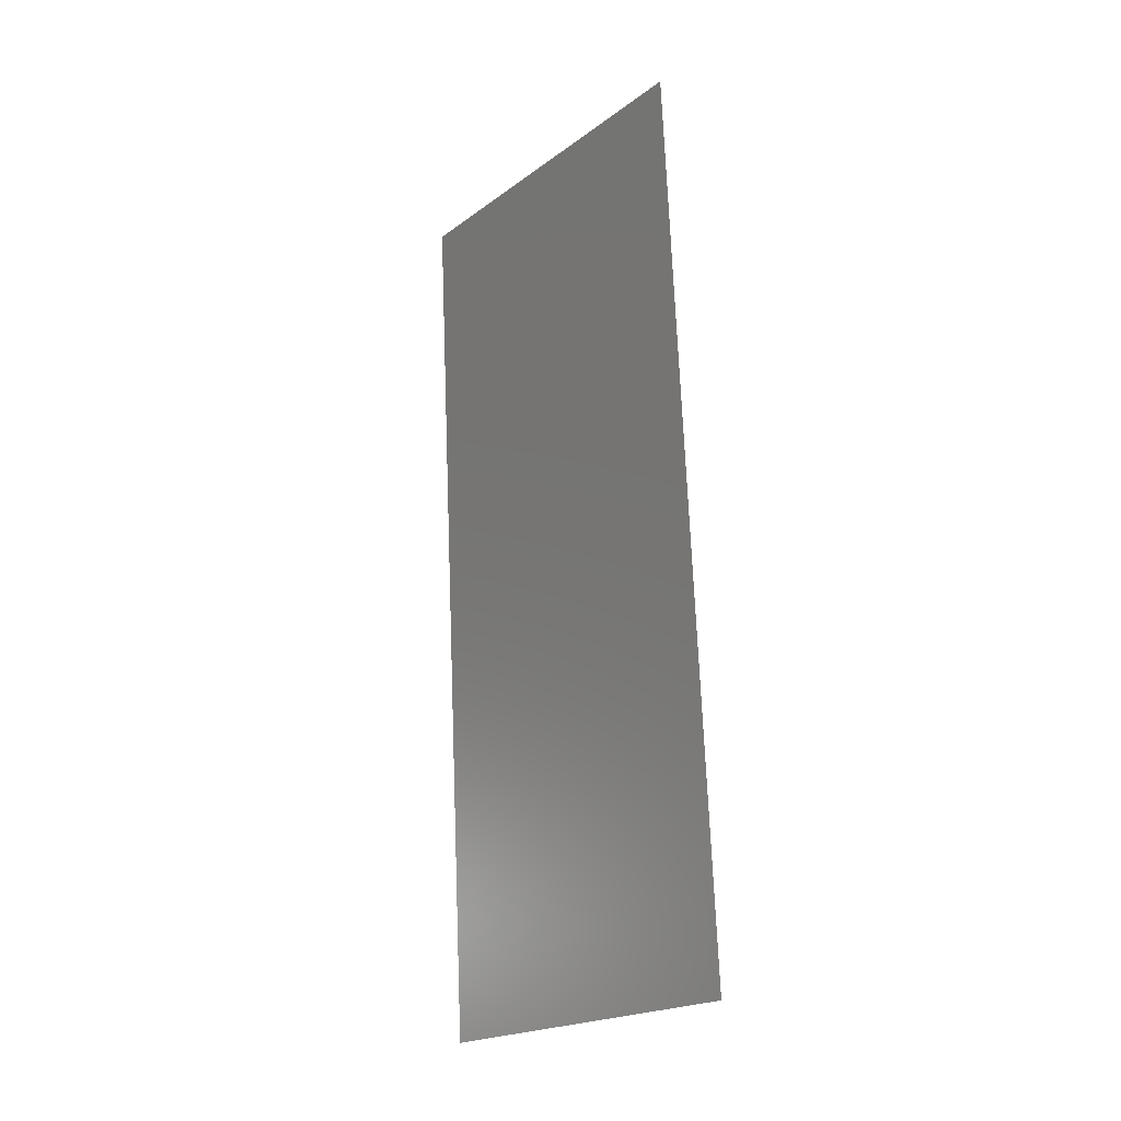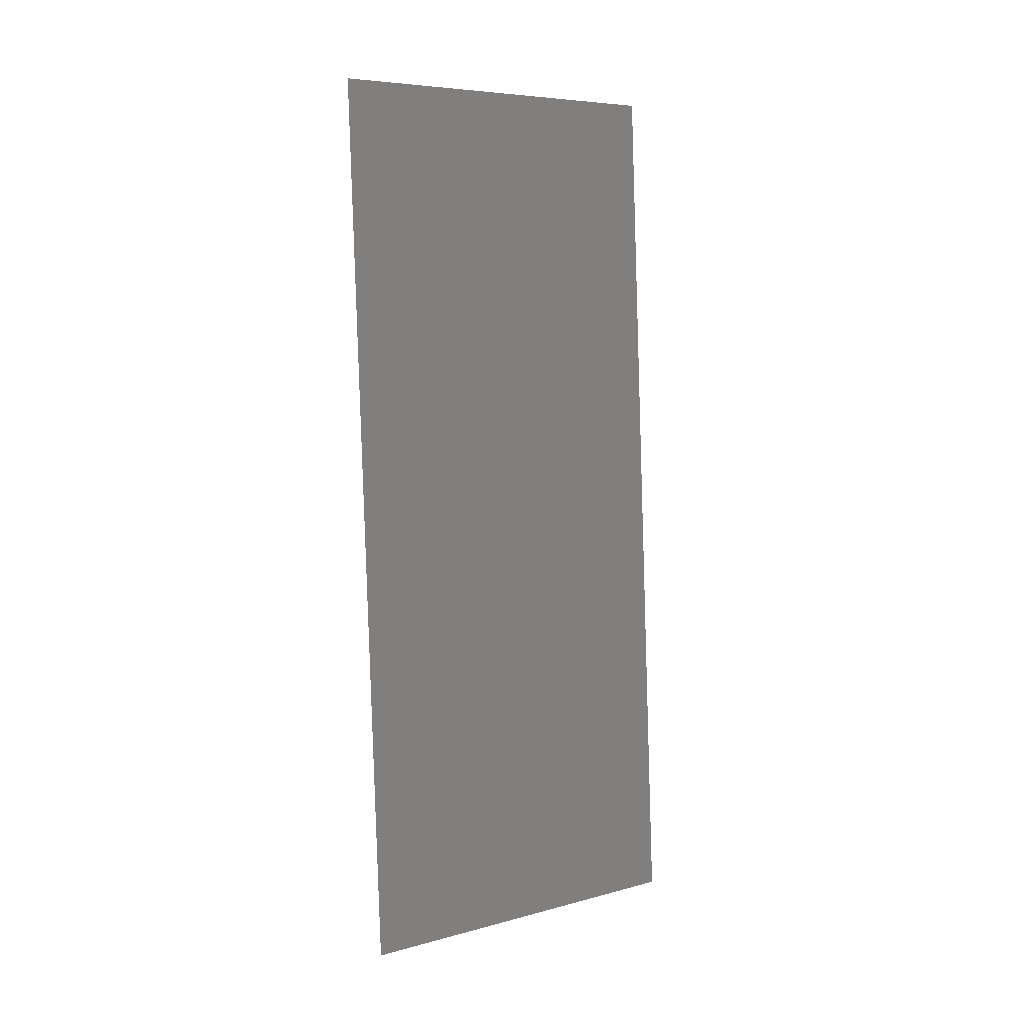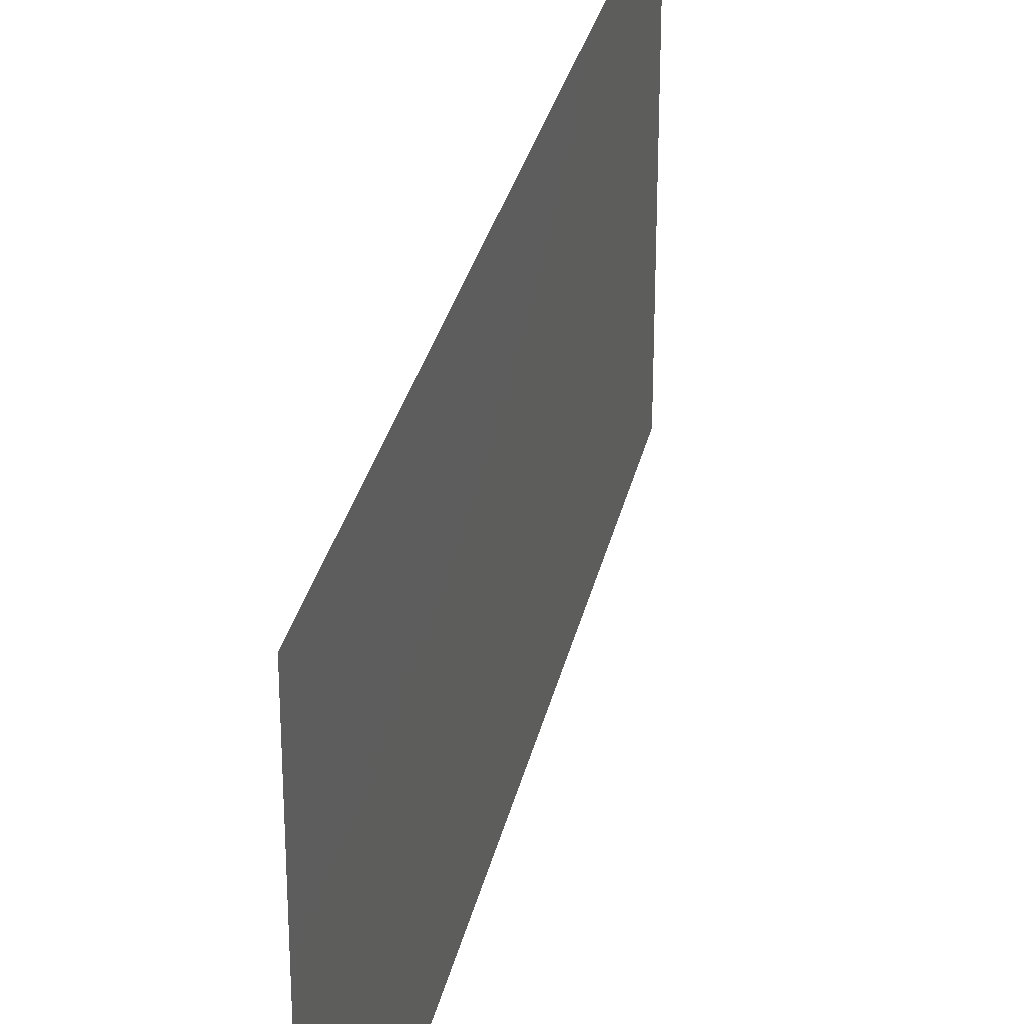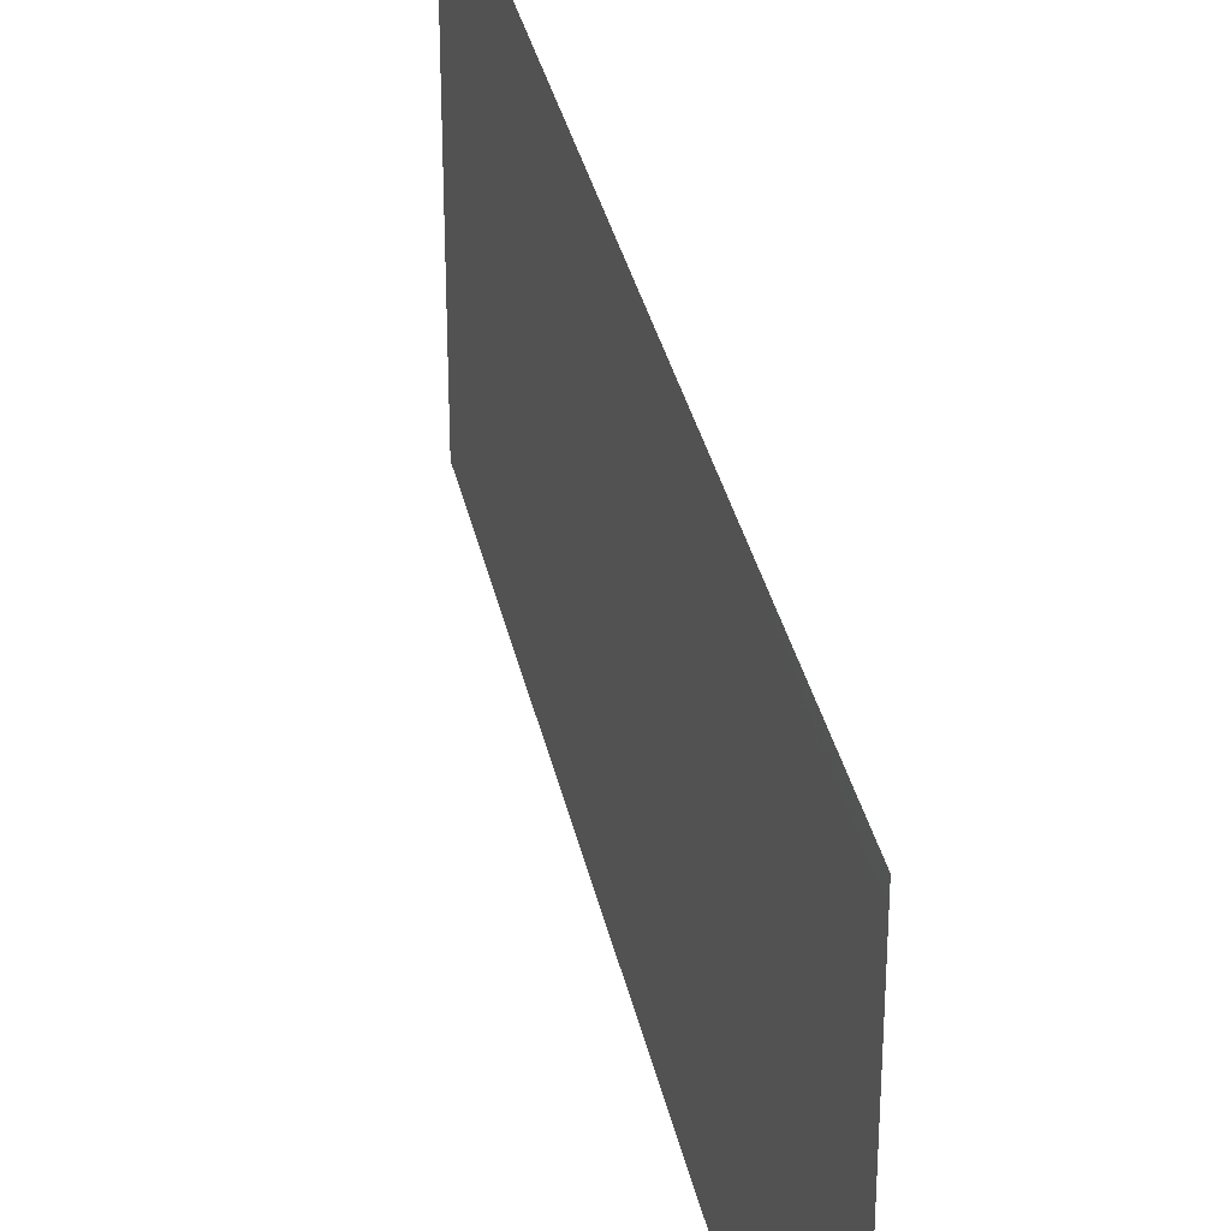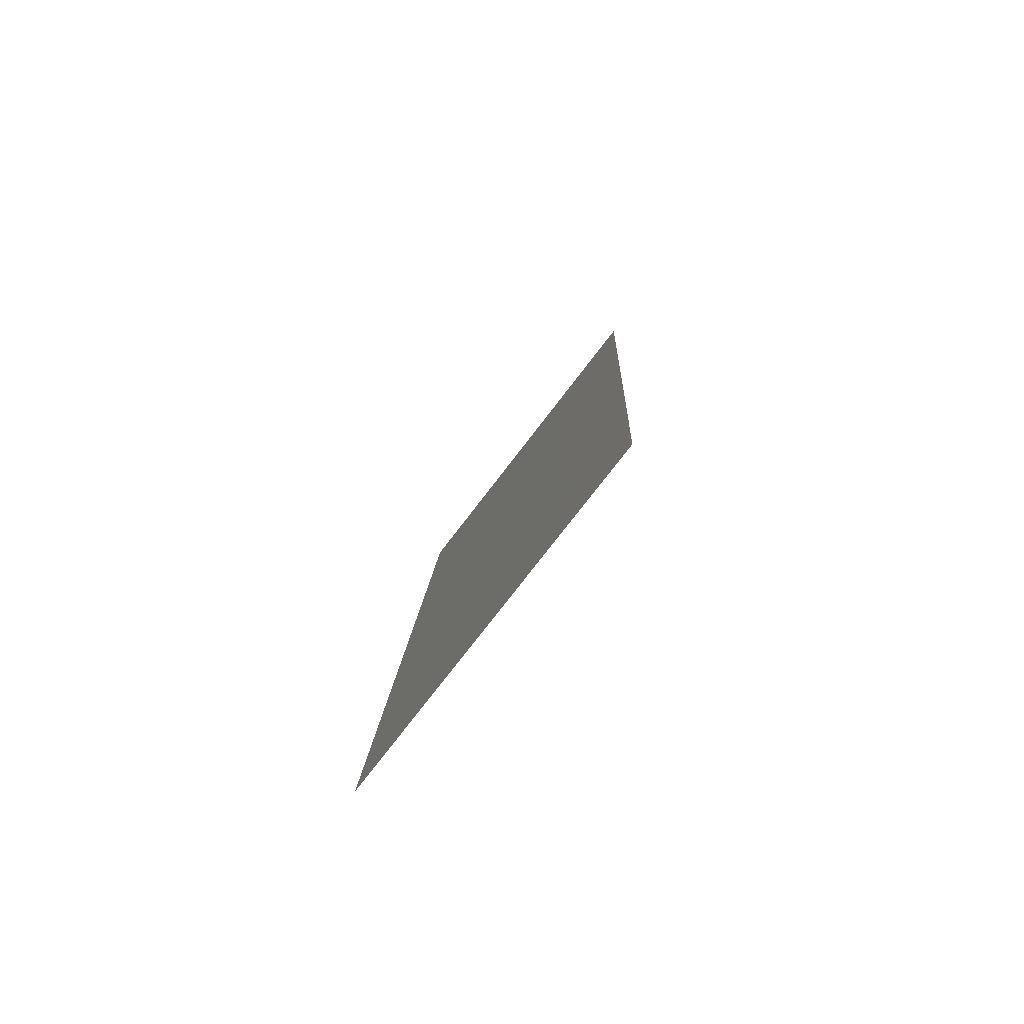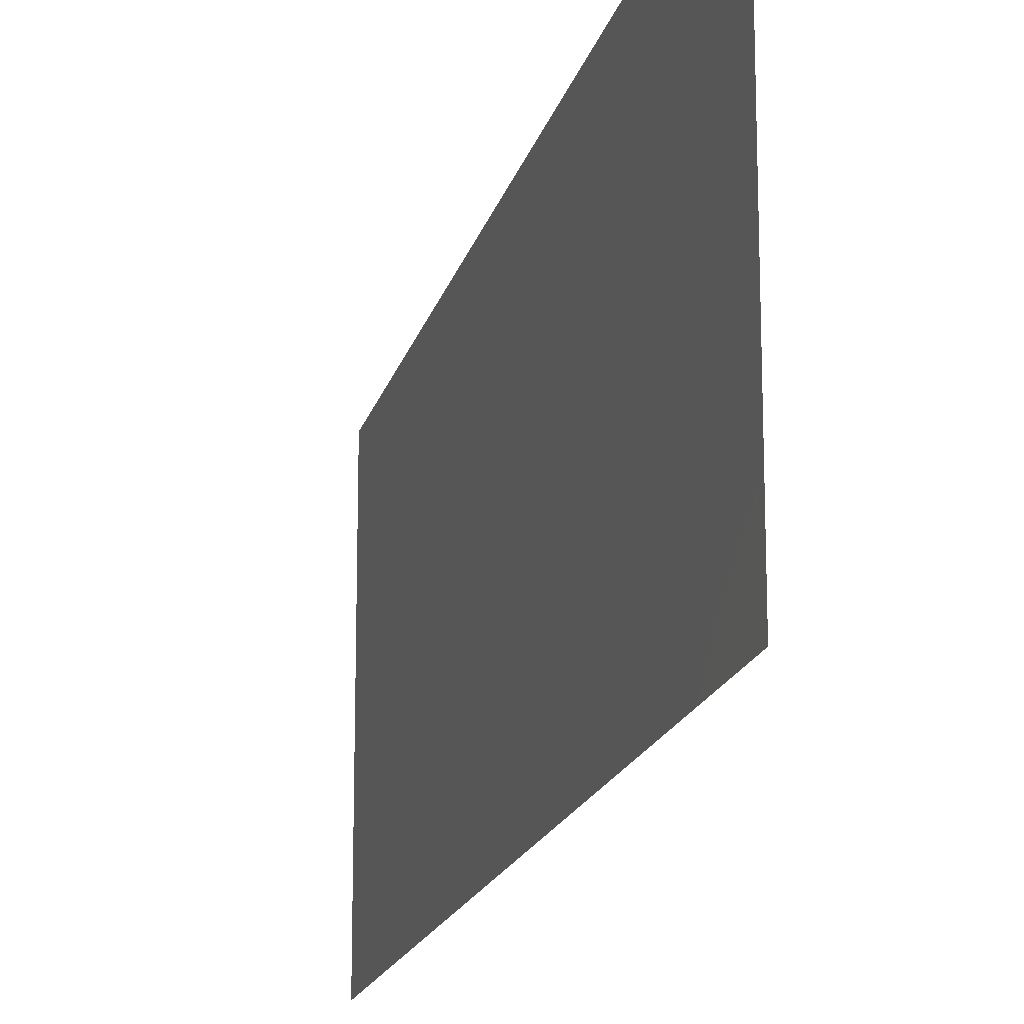
<metadata>
{"format":"stl","ext":"stl","renderer":"f3d","projection":"perspective","resolution":1024,"background":"white","views":[{"elev":-20.9,"azim":142.0,"up":"+Y"},{"elev":6.6,"azim":-128.0,"up":"+Y"},{"elev":30.2,"azim":-170.9,"up":"+Z"},{"elev":33.8,"azim":165.3,"up":"+Z"},{"elev":-76.4,"azim":-37.5,"up":"+Y"},{"elev":-17.1,"azim":163.9,"up":"+Z"}]}
</metadata>
<code>
# stl→obj: 18 verts, 22 faces
v 0.0104 0.04702 0.02
v 0.009951 0.0382 0.01154
v 0.0104 0.04702 0.01
v 0.008 0 0
v 0.00845 0.008816 0.008463
v 0.008 0 0.01
v 0.009801 0.03526 0.02
v 0.0086 0.01175 0
v 0.008925 0.01812 0.009744
v 0.00948 0.02898 0.01021
v 0.009201 0.02351 0.02
v 0.009801 0.03526 0
v 0.009201 0.02351 0
v 0.0086 0.01175 0.02
v 0.008 0 0.02
v 0.008276 0.005411 0.015
v 0.0104 0.04702 0
v 0.01012 0.04161 0.005
f 1 2 3
f 4 5 6
f 7 2 1
f 8 5 4
f 9 10 11
f 12 10 13
f 14 9 11
f 13 10 9
f 13 9 8
f 11 10 7
f 12 2 10
f 14 5 9
f 15 16 14
f 17 18 12
f 14 16 5
f 12 18 2
f 10 2 7
f 9 5 8
f 3 18 17
f 6 16 15
f 2 18 3
f 5 16 6

</code>
